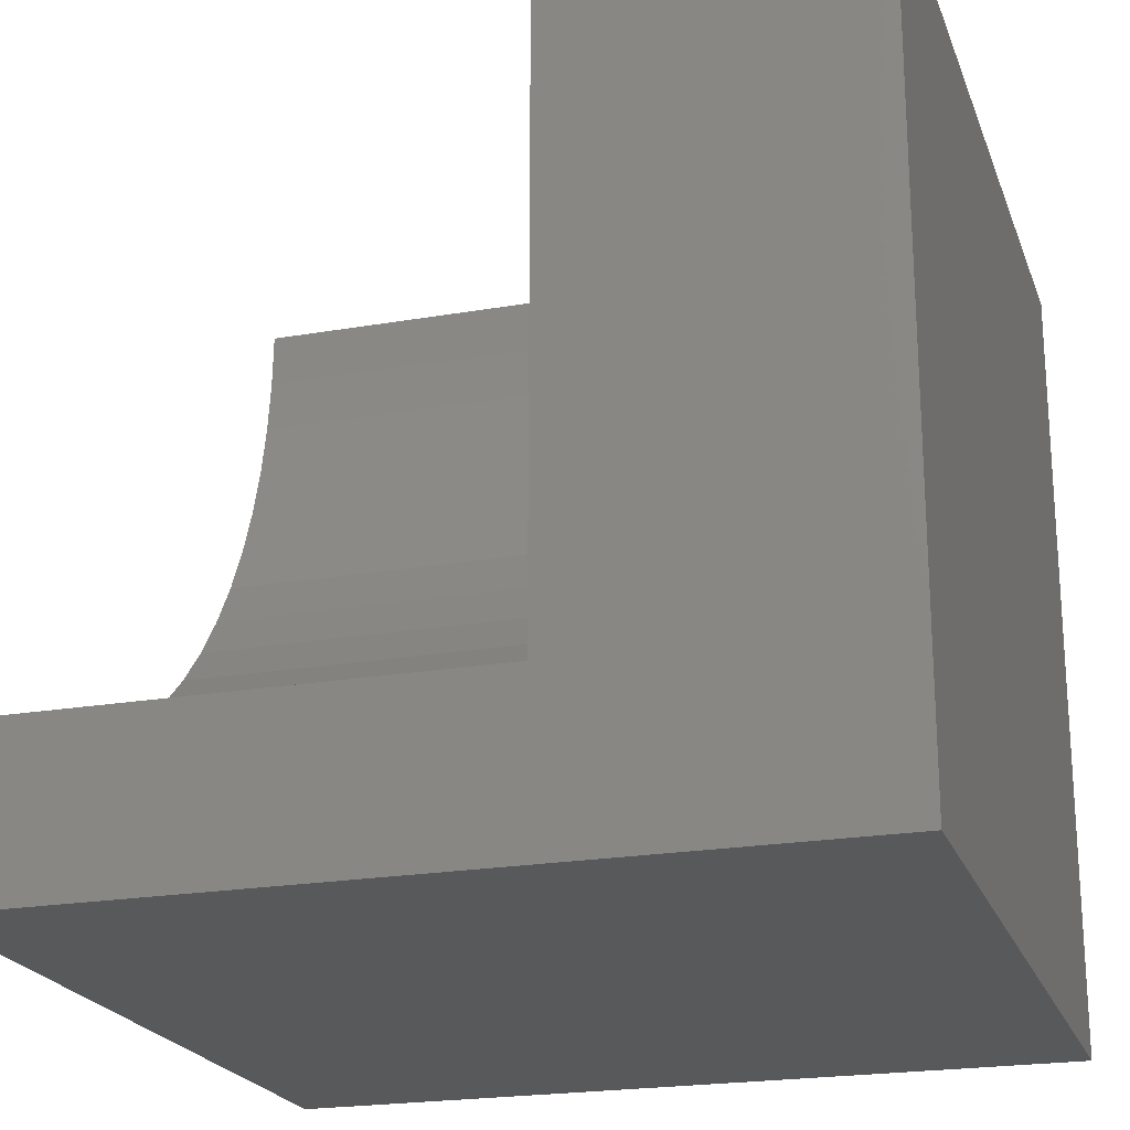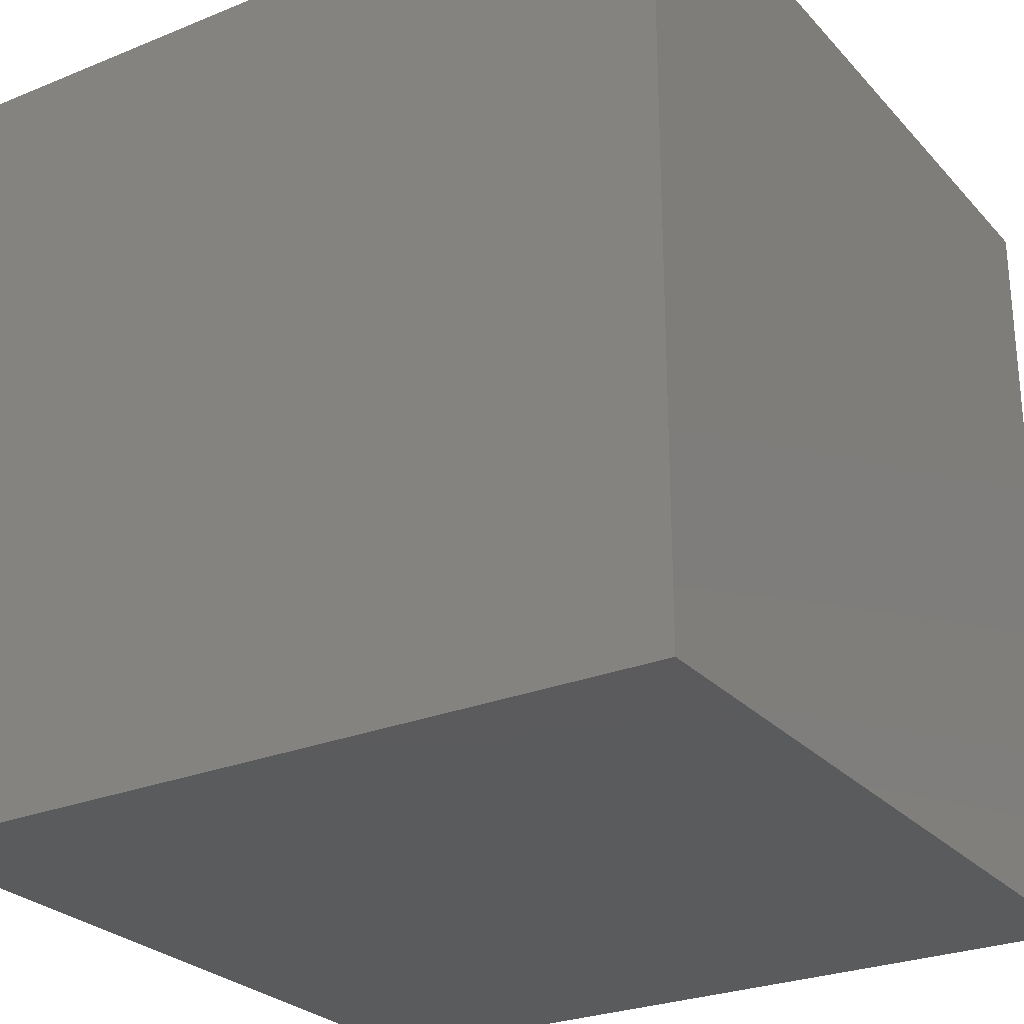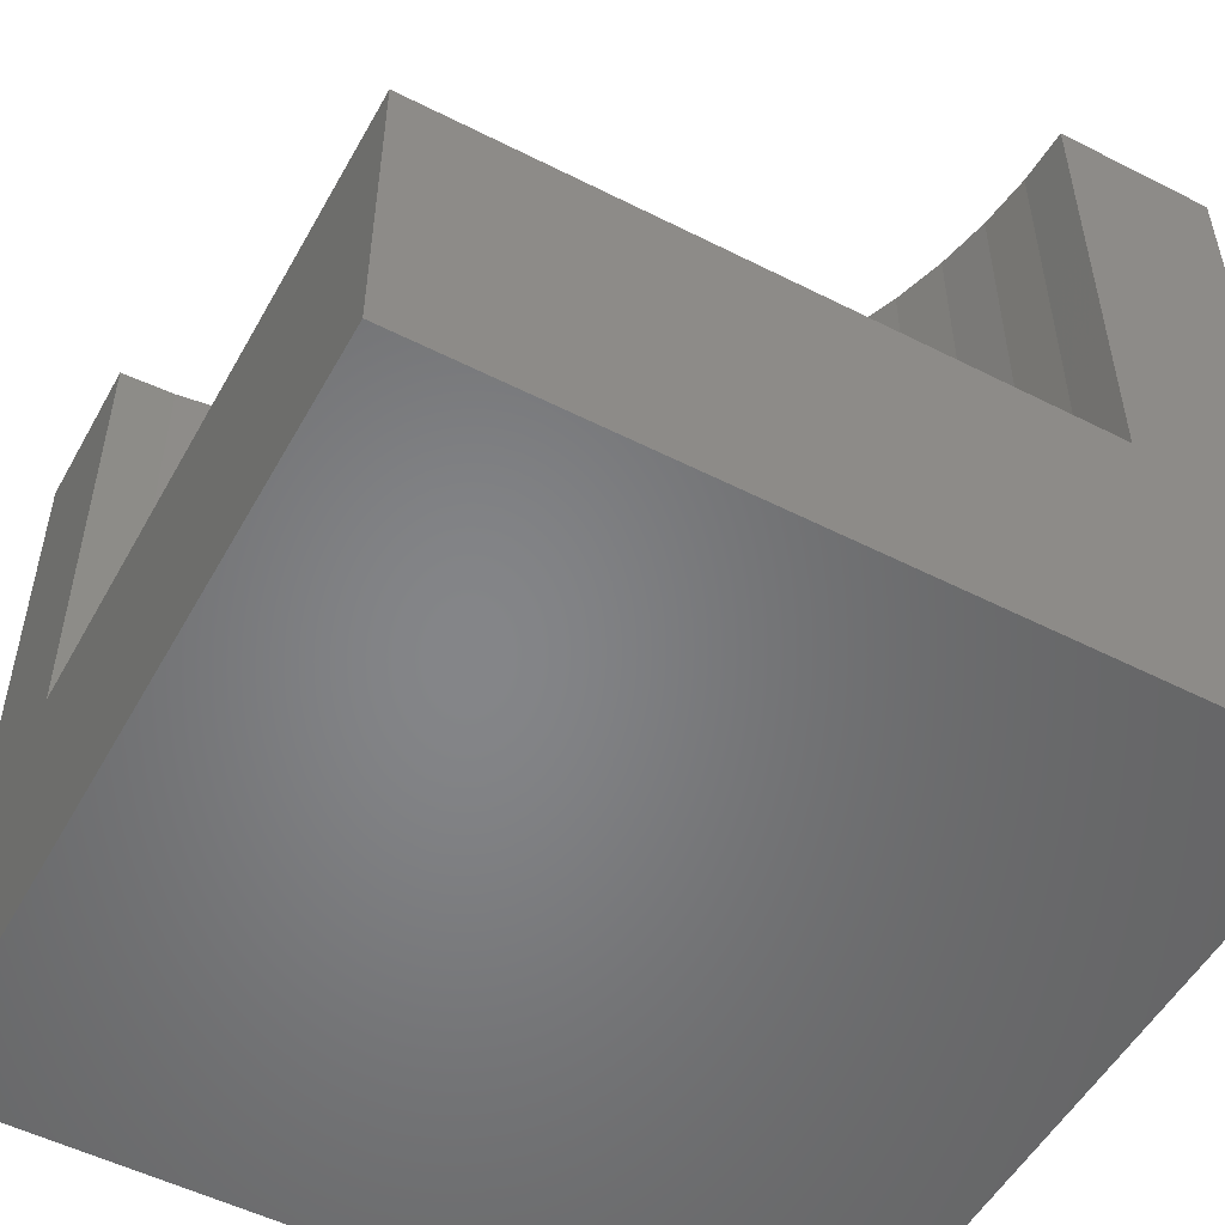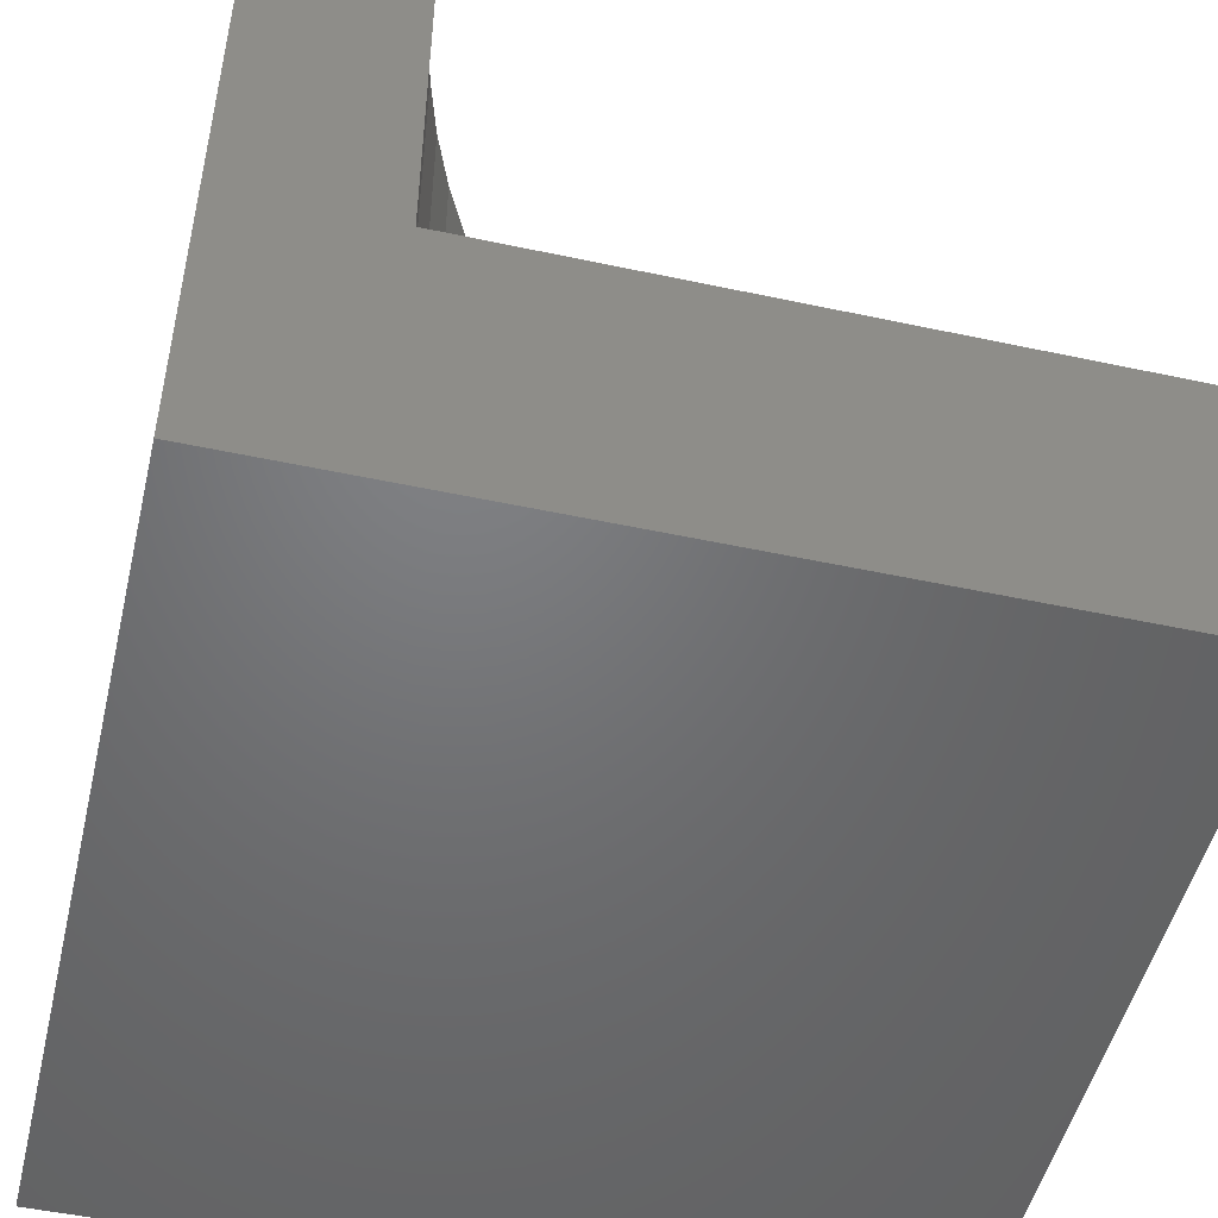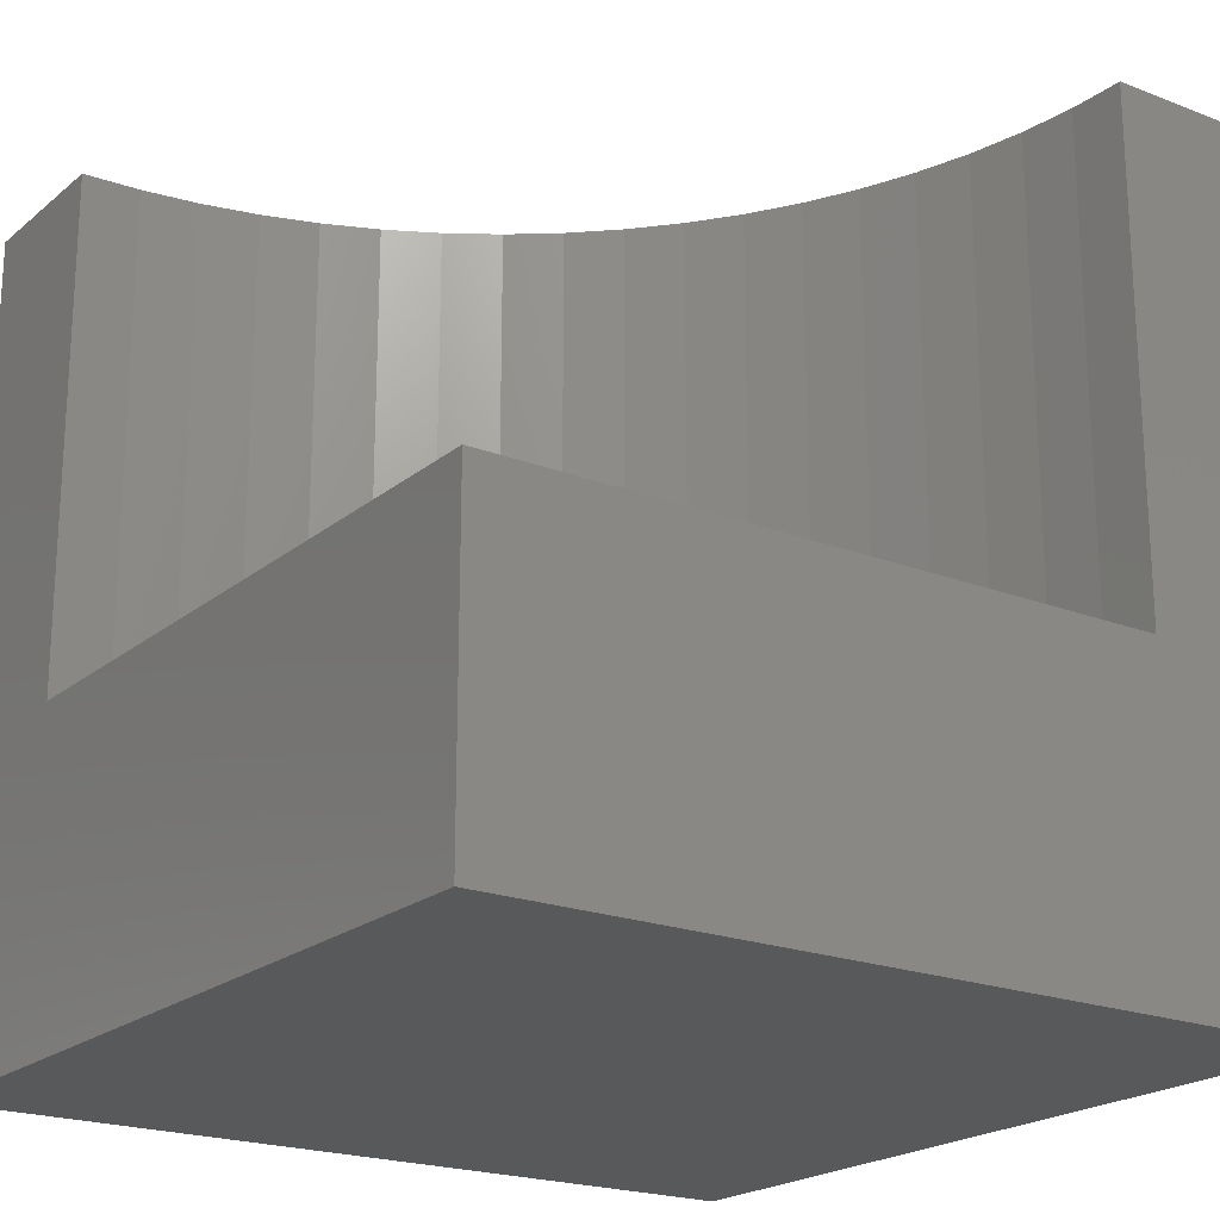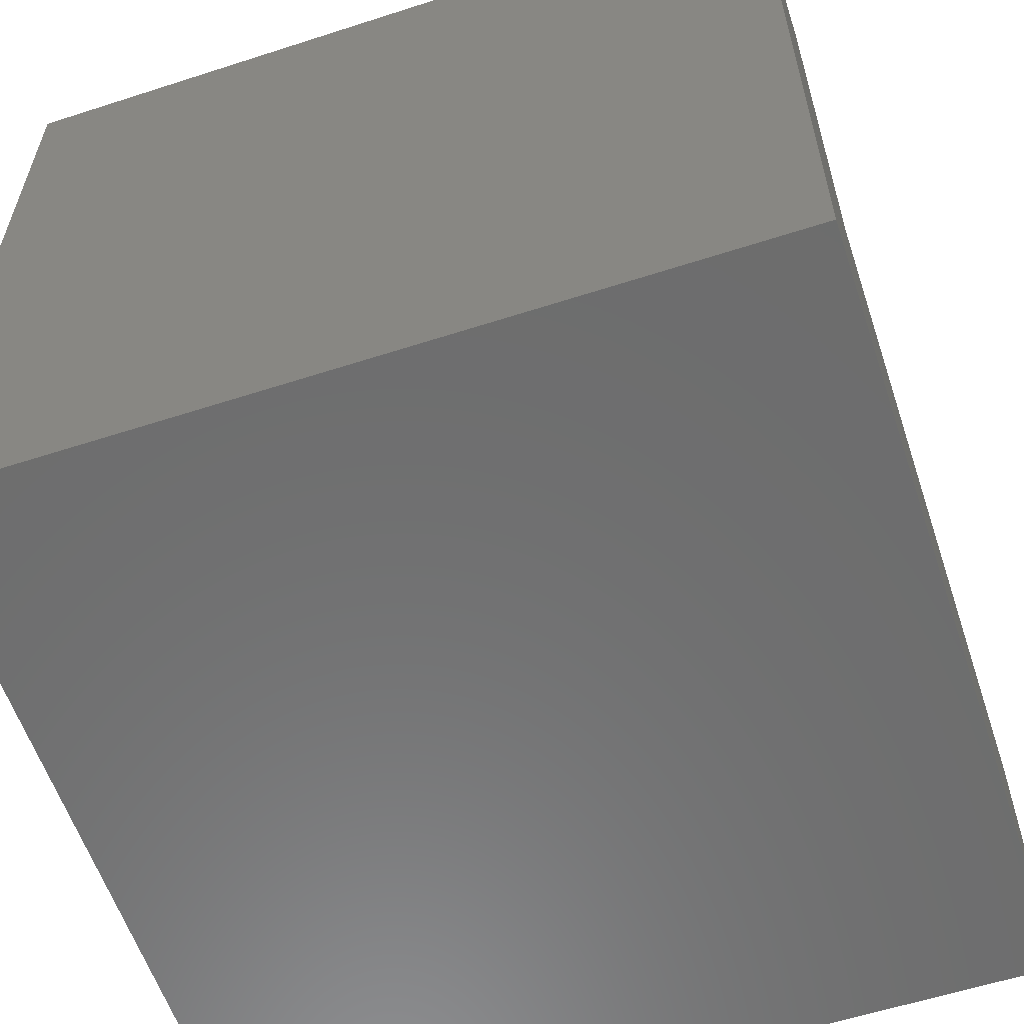
<metadata>
{"format":"stl","ext":"stl","renderer":"f3d","projection":"perspective","resolution":1024,"background":"white","views":[{"elev":-21.7,"azim":107.0,"up":"+Y"},{"elev":-26.7,"azim":-147.6,"up":"+Y"},{"elev":-52.6,"azim":151.4,"up":"+Z"},{"elev":-50.0,"azim":76.7,"up":"+Z"},{"elev":-20.8,"azim":145.1,"up":"+Z"},{"elev":-59.1,"azim":18.4,"up":"+Z"}]}
</metadata>
<code>
# stl→obj: 46 verts, 88 faces
v 0 10 10
v 0 10 0
v 0 0 10
v 0 0 0
v 10 0 10
v 10 1.993 10
v 9.302 2.024 10
v 4.853 3.867 10
v 4.339 4.339 10
v 1.993 10 10
v 2.024 9.302 10
v 2.115 8.61 10
v 6.616 2.744 10
v 5.997 3.066 10
v 5.408 3.441 10
v 8.61 2.115 10
v 7.928 2.266 10
v 7.262 2.476 10
v 3.867 4.853 10
v 3.441 5.408 10
v 3.066 5.997 10
v 2.744 6.616 10
v 2.476 7.262 10
v 2.266 7.928 10
v 10 1.993 3.843
v 10 0 0
v 10 10 3.843
v 10 10 0
v 1.993 10 3.843
v 2.024 9.302 3.843
v 2.115 8.61 3.843
v 2.266 7.928 3.843
v 2.476 7.262 3.843
v 2.744 6.616 3.843
v 3.066 5.997 3.843
v 3.441 5.408 3.843
v 3.867 4.853 3.843
v 4.339 4.339 3.843
v 4.853 3.867 3.843
v 5.408 3.441 3.843
v 5.997 3.066 3.843
v 6.616 2.744 3.843
v 7.262 2.476 3.843
v 7.928 2.266 3.843
v 8.61 2.115 3.843
v 9.302 2.024 3.843
f 1 2 3
f 3 2 4
f 5 6 7
f 8 9 3
f 10 1 11
f 11 1 12
f 13 14 3
f 3 14 15
f 3 15 8
f 7 16 5
f 5 16 17
f 5 17 3
f 3 17 18
f 3 18 13
f 9 19 3
f 3 19 20
f 3 20 21
f 21 22 3
f 3 22 23
f 3 23 1
f 1 23 24
f 1 24 12
f 6 5 25
f 25 5 26
f 25 26 27
f 27 26 28
f 2 28 4
f 4 28 26
f 27 28 29
f 29 28 2
f 29 2 10
f 10 2 1
f 26 5 4
f 4 5 3
f 29 10 11
f 29 11 30
f 30 11 12
f 30 12 31
f 31 12 24
f 31 24 32
f 32 24 23
f 32 23 33
f 33 23 22
f 33 22 34
f 34 22 21
f 34 21 35
f 35 21 20
f 35 20 36
f 36 20 19
f 36 19 37
f 37 19 9
f 37 9 38
f 38 9 8
f 38 8 39
f 39 8 15
f 39 15 40
f 40 15 14
f 40 14 41
f 41 14 13
f 41 13 42
f 42 13 18
f 42 18 43
f 43 18 17
f 43 17 44
f 44 17 16
f 44 16 45
f 45 16 7
f 45 7 46
f 46 7 6
f 46 6 25
f 46 25 27
f 40 41 27
f 27 41 42
f 27 42 43
f 29 30 27
f 27 30 31
f 31 32 27
f 27 32 33
f 27 33 34
f 43 44 27
f 27 44 45
f 27 45 46
f 34 35 27
f 27 35 36
f 27 36 37
f 37 38 27
f 27 38 39
f 27 39 40

</code>
